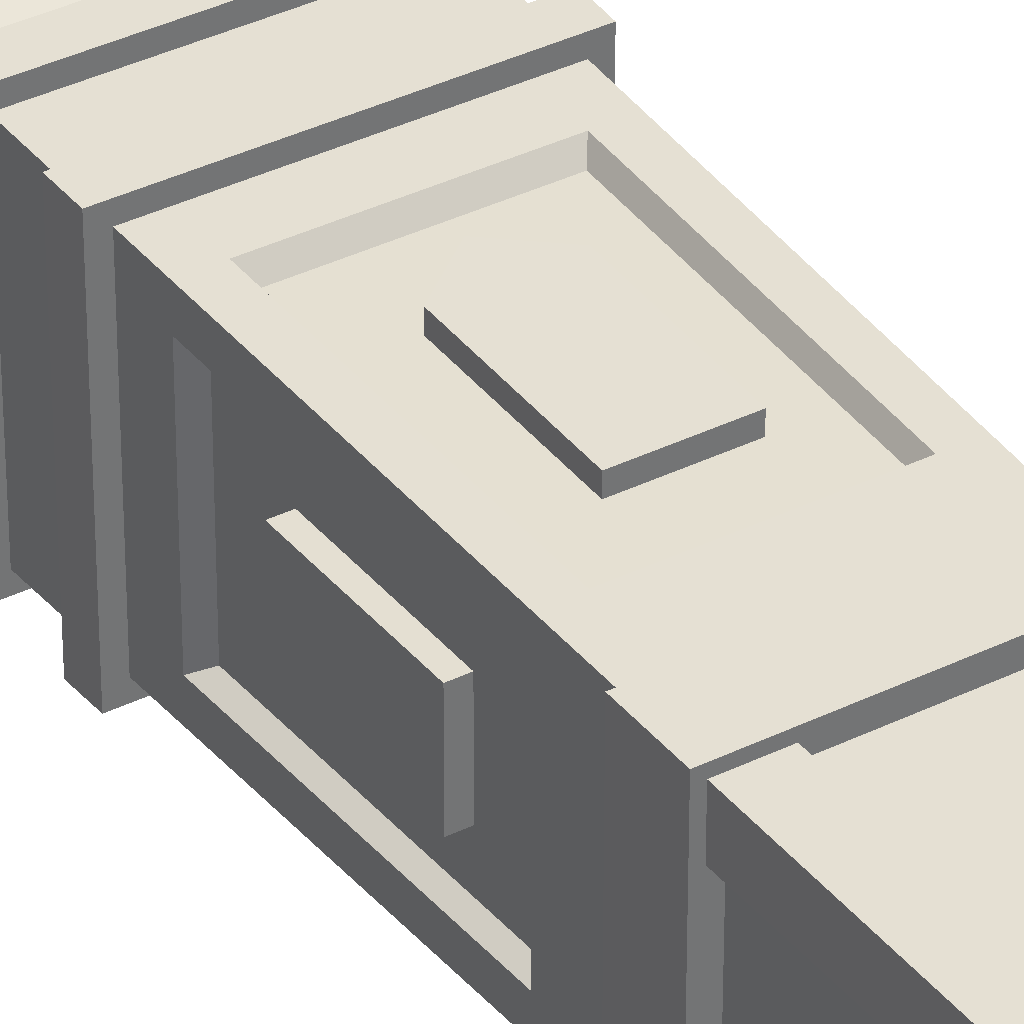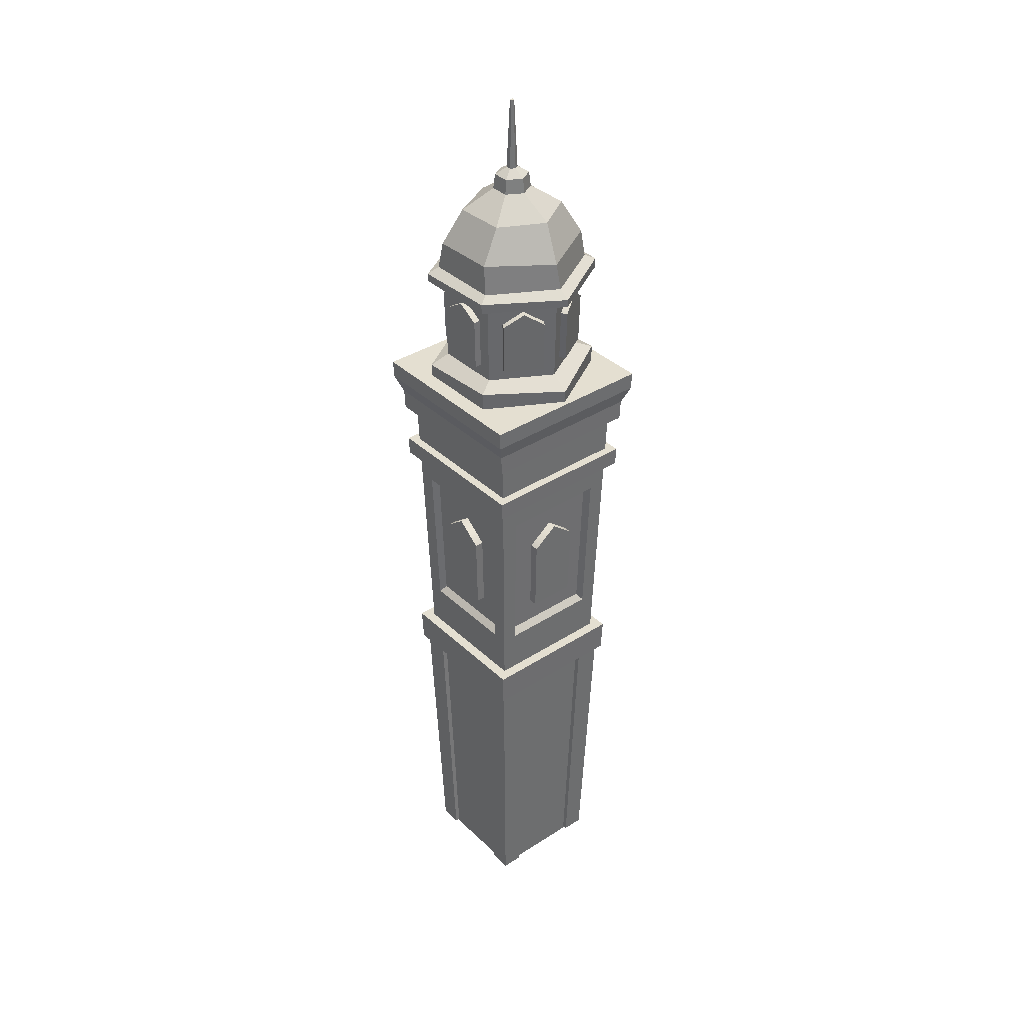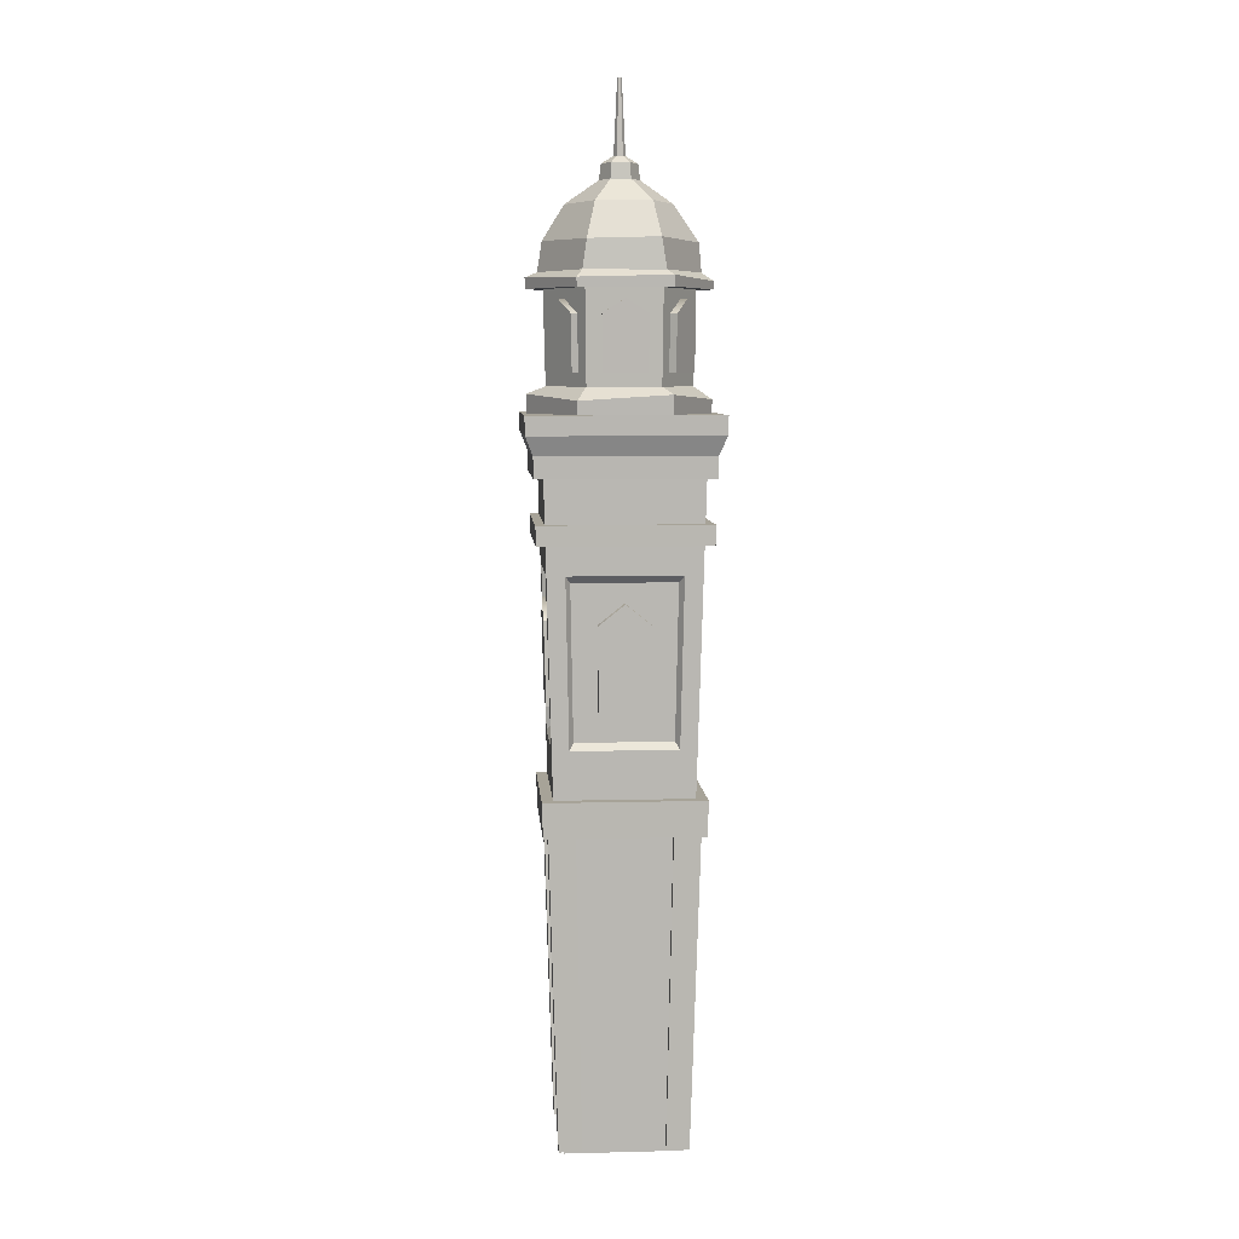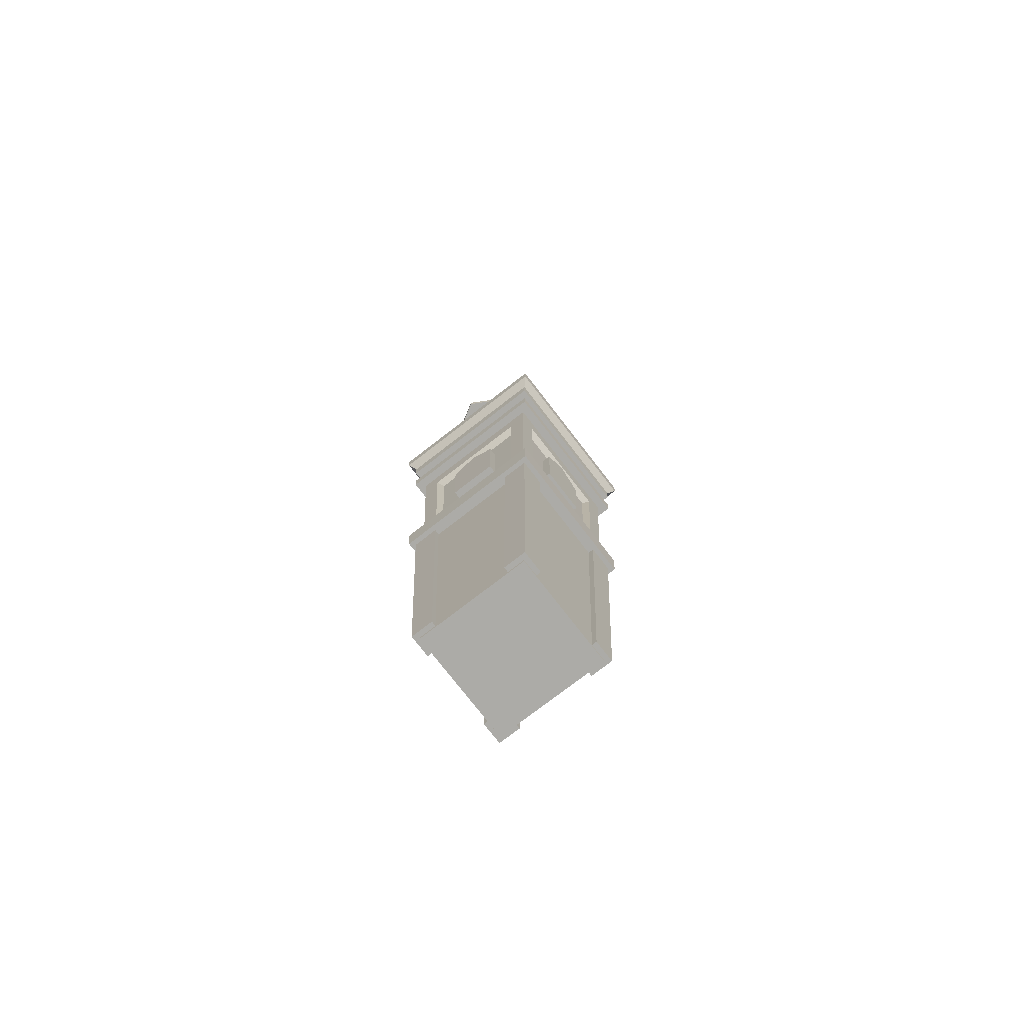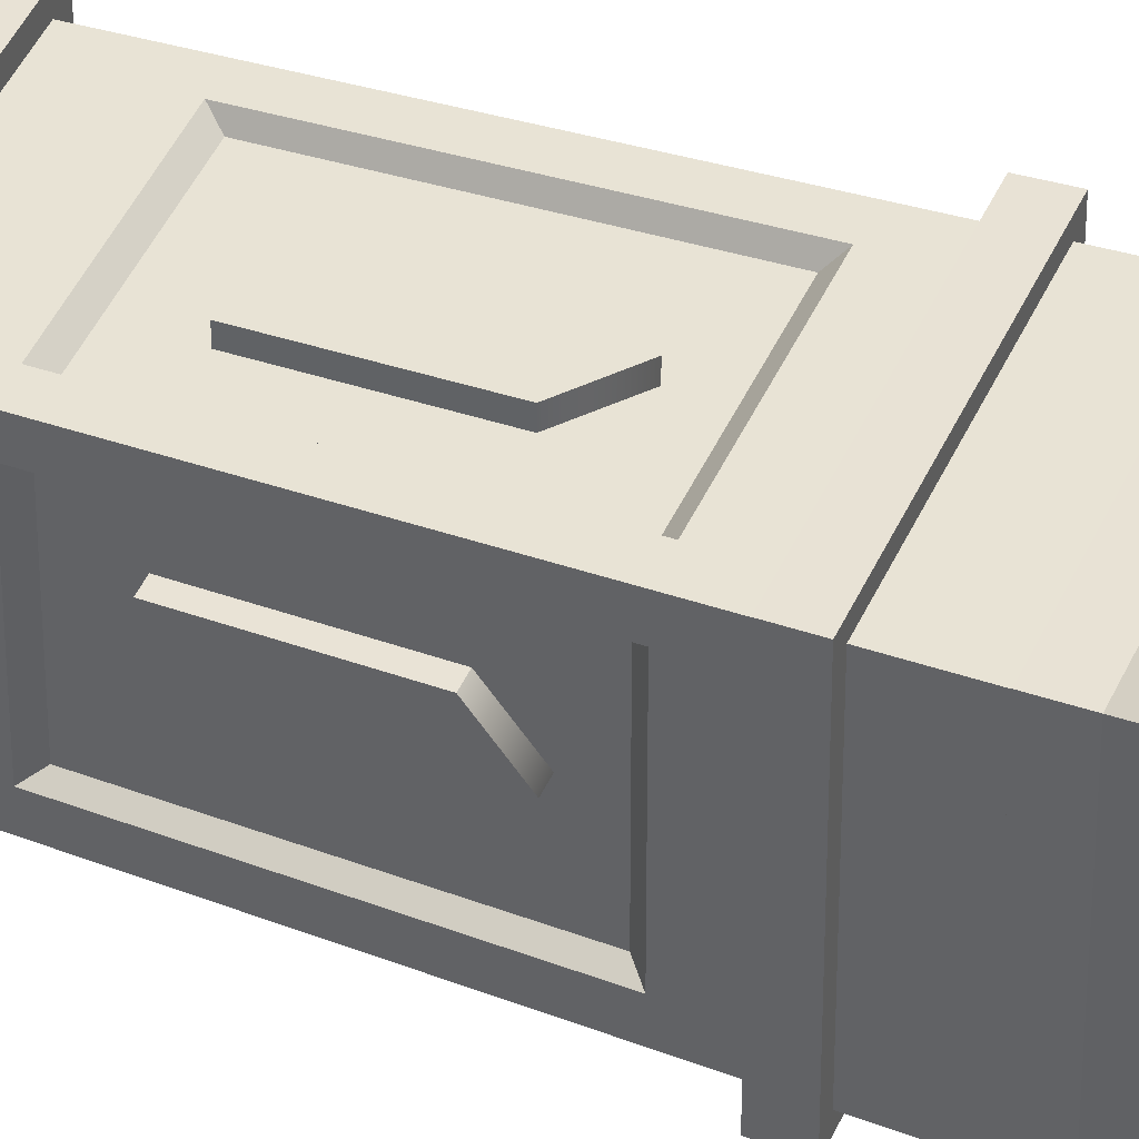
<metadata>
{"format":"obj","ext":"obj","renderer":"f3d","projection":"perspective","resolution":1024,"background":"white","views":[{"elev":36.3,"azim":-32.8,"up":"+Z"},{"elev":36.8,"azim":-39.7,"up":"+Y"},{"elev":6.8,"azim":-94.2,"up":"+Y"},{"elev":-76.2,"azim":37.7,"up":"+Y"},{"elev":42.5,"azim":112.2,"up":"+Z"}]}
</metadata>
<code>
v -16.13 0 16.14
v 16.15 0 16.14
v -16.13 0 -16.14
v 16.15 0 -16.14
v 18.67 92.34 18.65
v -18.64 92.34 18.65
v -18.64 92.34 -18.65
v 18.67 92.34 -18.65
v 21.08 180.9 21.06
v -21.05 180.9 21.06
v -21.05 180.9 -21.06
v 21.08 180.9 -21.06
v 14.52 109.9 19.13
v -14.49 109.9 19.13
v 15.47 155.7 20.38
v -15.44 155.7 20.38
v -19.12 109.9 14.51
v -19.12 109.9 -14.51
v -20.36 155.7 15.45
v -20.36 155.7 -15.45
v -15.44 155.7 -20.38
v 15.47 155.7 -20.38
v 14.52 109.9 -19.13
v -14.49 109.9 -19.13
v 19.15 109.9 -14.51
v 19.15 109.9 14.51
v 20.39 155.7 -15.45
v 20.39 155.7 15.45
v 13.35 111.8 17.35
v -13.32 111.8 17.35
v 14.15 153.8 18.39
v -14.11 153.8 18.39
v -17.34 111.8 13.33
v -17.34 111.8 -13.33
v -18.37 153.8 14.13
v -18.37 153.8 -14.13
v -14.11 153.8 -18.39
v 14.15 153.8 -18.39
v 13.35 111.8 -17.35
v -13.32 111.8 -17.35
v 17.37 111.8 -13.33
v 17.37 111.8 13.33
v 18.4 153.8 -14.13
v 18.4 153.8 14.13
v -21.5 87.11 21.52
v 21.53 87.11 21.52
v -21.81 96.78 21.82
v 21.84 96.78 21.82
v -21.81 96.78 -21.82
v 21.84 96.78 -21.82
v -21.5 87.11 -21.52
v 21.53 87.11 -21.52
v -23.05 163.6 23.07
v 23.09 163.6 23.07
v -23.22 169.1 23.24
v 23.25 169.1 23.24
v -23.22 169.1 -23.24
v 23.25 169.1 -23.24
v -23.05 163.6 -23.07
v 23.09 163.6 -23.07
v -23.58 180.9 23.6
v 23.61 180.9 23.6
v -23.78 186.8 23.78
v 23.78 186.8 23.78
v -23.78 186.8 -23.78
v 23.78 186.8 -23.78
v -23.58 180.9 -23.6
v 23.61 180.9 -23.6
v -25.79 191.9 25.79
v 25.79 191.9 25.79
v 25.79 191.9 -25.79
v -25.79 191.9 -25.79
v -25.96 197.1 25.96
v 25.96 197.1 25.96
v 25.96 197.1 -25.96
v -25.96 197.1 -25.96
v 11.22 0.9009 17.58
v 17.56 0.9009 17.58
v 12.85 87.11 20.14
v 20.11 87.11 20.14
v 12.85 87.11 12.88
v 20.11 87.11 12.88
v 11.22 0.9009 11.25
v 17.56 0.9009 11.25
v -17.57 0.9009 11.21
v -17.57 0.9009 17.55
v -20.12 87.11 12.83
v -20.12 87.11 20.09
v -12.86 87.11 12.83
v -12.86 87.11 20.09
v -11.23 0.9009 11.21
v -11.23 0.9009 17.55
v 17.6 0.9009 -11.21
v 17.6 0.9009 -17.55
v 20.15 87.11 -12.83
v 20.15 87.11 -20.09
v 12.89 87.11 -12.83
v 12.89 87.11 -20.09
v 11.26 0.9009 -11.21
v 11.26 0.9009 -17.55
v -11.19 0.9009 -17.58
v -17.53 0.9009 -17.58
v -12.82 87.11 -20.14
v -20.08 87.11 -20.14
v -12.82 87.11 -12.88
v -20.08 87.11 -12.88
v -11.19 0.9009 -11.25
v -17.53 0.9009 -11.25
v 16.96 204.2 -9.783
v 0.0171 204.2 -19.57
v -16.93 204.2 -9.783
v -16.93 204.2 9.784
v 0.0171 204.2 19.57
v 16.96 204.2 9.784
v 17.5 229.6 -10.09
v 0.01767 229.6 -20.19
v -17.47 229.6 -10.09
v -17.47 229.6 10.09
v 0.01767 229.6 20.19
v 17.5 229.6 10.1
v 21.41 200.7 -12.35
v 0.01698 202.3 -24.75
v -21.38 200.7 -12.35
v -21.42 202.3 12.38
v 0.01704 200.7 24.7
v 21.45 202.3 12.38
v 21.31 197.1 -12.29
v 0.01685 197.1 -24.59
v -21.28 197.1 -12.29
v -21.28 197.1 12.3
v 0.01698 197.1 24.59
v 21.31 197.1 12.3
v 21.56 229.6 -12.44
v 0.01767 229.6 -24.88
v -21.53 229.6 -12.44
v -21.53 229.6 12.44
v 0.01767 229.6 24.88
v 21.56 229.6 12.44
v 21.63 231.9 -12.47
v 0.01774 232.6 -24.97
v -21.59 231.9 -12.47
v -21.61 232.6 12.49
v 0.01774 231.8 24.94
v 21.64 232.6 12.48
v 18.81 234 -10.85
v 0.01774 234 -21.7
v -18.78 234 -10.85
v -18.78 234 10.85
v 0.01774 234 21.7
v 18.81 234 10.85
v 18.25 241.1 -9.433
v 0.01793 242 -20.43
v -17.98 241.8 -9.656
v -18.16 242.3 9.511
v -0.902 241.8 20.85
v 17.71 242 10.22
v 12 251.7 -8.168
v 0.8857 251.6 -14.5
v -12.46 251.7 -7.206
v -12.12 251.9 7.802
v 0.9856 251.7 14.36
v 13.12 251.5 6.55
v 4.716 257.8 -2.712
v 0.01825 257.8 -5.424
v -4.68 257.8 -2.712
v -4.68 257.8 2.713
v 0.01825 257.8 5.425
v 4.717 257.8 2.713
v 4.251 262 -2.443
v 0.01837 262 -4.887
v -4.214 262 -2.443
v -4.214 262 2.444
v 0.01837 262 4.888
v 4.251 262 2.444
v 1.379 264 -0.7846
v 0.01844 264 -1.57
v -1.341 264 -0.7845
v -1.341 264 0.7859
v 0.01844 264 1.571
v 1.379 264 0.7859
v 0.5384 284.1 -0.2995
v 0.01882 284.1 -0.5994
v 0.01914 284.1 0.00054
v -0.5005 284.1 -0.2995
v -0.5005 284.1 0.3004
v 0.01882 284.1 0.6005
v 0.5384 284.1 0.3004
v 17.57 119.8 6.88
v 20.05 119.8 6.88
v 18.13 142.7 7.101
v 20.69 142.7 7.101
v 18.13 142.7 -7.101
v 20.69 142.7 -7.101
v 17.57 119.8 -6.88
v 20.05 119.8 -6.88
v 20.11 122.2 -4.771
v 20.11 122.2 4.771
v 20.63 140.4 -4.893
v 20.63 140.4 4.893
v 20.85 148.4 0
v 18.27 148.4 0
v 20.75 144.7 0
v -6.864 119.8 17.55
v -6.864 119.8 20.03
v -7.085 142.7 18.11
v -7.085 142.7 20.67
v 7.117 142.7 18.11
v 7.117 142.7 20.67
v 6.895 119.8 17.55
v 6.895 119.8 20.03
v 4.787 122.2 20.1
v -4.756 122.2 20.1
v 4.909 140.4 20.61
v -4.877 140.4 20.61
v 0.0159 148.4 20.84
v 0.0159 148.4 18.26
v 0.01583 144.7 20.73
v -17.54 119.8 -6.88
v -20.02 119.8 -6.88
v -18.1 142.7 -7.101
v -20.66 142.7 -7.101
v -18.1 142.7 7.101
v -20.66 142.7 7.101
v -17.54 119.8 6.88
v -20.02 119.8 6.88
v -20.08 122.2 4.771
v -20.08 122.2 -4.771
v -20.59 140.4 4.893
v -20.59 140.4 -4.893
v -20.82 148.4 0
v -18.24 148.4 0
v -20.72 144.7 0
v 6.895 119.8 -17.55
v 6.895 119.8 -20.03
v 7.117 142.7 -18.11
v 7.117 142.7 -20.67
v -7.085 142.7 -18.11
v -7.085 142.7 -20.67
v -6.864 119.8 -17.55
v -6.864 119.8 -20.03
v -4.756 122.2 -20.1
v 4.787 122.2 -20.1
v -4.877 140.4 -20.61
v 4.909 140.4 -20.61
v 0.0159 148.4 -20.84
v 0.0159 148.4 -18.26
v 0.01583 144.7 -20.73
v 3.547 207.9 17.43
v 4.61 207.9 19.27
v 3.614 223 17.76
v 4.697 223 19.64
v 14.02 223 11.75
v 15.1 223 13.63
v 13.76 207.9 11.53
v 14.83 207.9 13.37
v 13.27 209.4 14.31
v 6.199 209.4 18.4
v 13.47 221.5 14.53
v 6.292 221.5 18.67
v 9.947 226.8 16.71
v 8.858 226.8 14.82
v 9.917 224.3 16.66
v 16.88 207.9 5.658
v 19 207.9 5.658
v 17.2 223 5.765
v 19.36 223 5.765
v 17.2 223 -6.253
v 19.36 223 -6.253
v 16.88 207.9 -6.137
v 19 207.9 -6.137
v 19.04 209.4 -4.325
v 19.04 209.4 3.845
v 19.33 221.5 -4.389
v 19.33 221.5 3.903
v 19.45 226.8 -0.2449
v 17.27 226.8 -0.2449
v 19.39 224.3 -0.2442
v -3.512 207.9 -17.43
v -4.576 207.9 -19.27
v -3.579 223 -17.76
v -4.662 223 -19.64
v -13.99 223 -11.75
v -15.07 223 -13.63
v -13.73 207.9 -11.53
v -14.79 207.9 -13.37
v -13.24 209.4 -14.31
v -6.164 209.4 -18.4
v -13.44 221.5 -14.53
v -6.256 221.5 -18.67
v -9.911 226.8 -16.71
v -8.823 226.8 -14.82
v -9.882 224.3 -16.66
v 13.35 207.9 -11.77
v 14.41 207.9 -13.61
v 13.6 223 -11.99
v 14.68 223 -13.87
v 3.192 223 -18
v 4.275 223 -19.88
v 3.133 207.9 -17.67
v 4.196 207.9 -19.51
v 5.784 209.4 -18.64
v 12.86 209.4 -14.55
v 5.87 221.5 -18.92
v 13.05 221.5 -14.77
v 9.523 226.8 -16.95
v 8.434 226.8 -15.07
v 9.494 224.3 -16.9
v -16.84 207.9 -5.658
v -18.97 207.9 -5.658
v -17.16 223 -5.765
v -19.33 223 -5.765
v -17.16 223 6.253
v -19.33 223 6.253
v -16.84 207.9 6.137
v -18.97 207.9 6.137
v -19.01 209.4 4.325
v -19.01 209.4 -3.845
v -19.29 221.5 4.389
v -19.29 221.5 -3.903
v -19.42 226.8 0.245
v -17.24 226.8 0.245
v -19.36 224.3 0.2442
v -13.31 207.9 11.77
v -14.38 207.9 13.61
v -13.56 223 11.99
v -14.65 223 13.87
v -3.156 223 18
v -4.239 223 19.88
v -3.098 207.9 17.67
v -4.161 207.9 19.51
v -5.749 209.4 18.64
v -12.82 209.4 14.55
v -5.835 221.5 18.92
v -13.02 221.5 14.77
v -9.487 226.8 16.95
v -8.399 226.8 15.07
v -9.459 224.3 16.9
f 1 2 5 6
f 7 8 4 3
f 3 4 2 1
f 2 4 8 5
f 3 1 6 7
f 30 29 31 32
f 34 33 35 36
f 37 38 39 40
f 42 41 43 44
f 6 5 13 14
f 5 9 15 13
f 9 10 16 15
f 10 6 14 16
f 7 6 17 18
f 6 10 19 17
f 10 11 20 19
f 11 7 18 20
f 11 12 22 21
f 12 8 23 22
f 8 7 24 23
f 7 11 21 24
f 5 8 25 26
f 8 12 27 25
f 12 9 28 27
f 9 5 26 28
f 14 13 29 30
f 13 15 31 29
f 15 16 32 31
f 16 14 30 32
f 18 17 33 34
f 17 19 35 33
f 19 20 36 35
f 20 18 34 36
f 21 22 38 37
f 22 23 39 38
f 23 24 40 39
f 24 21 37 40
f 26 25 41 42
f 25 27 43 41
f 27 28 44 43
f 28 26 42 44
f 45 46 48 47
f 47 48 50 49
f 49 50 52 51
f 51 52 46 45
f 46 52 50 48
f 51 45 47 49
f 53 54 56 55
f 55 56 58 57
f 57 58 60 59
f 59 60 54 53
f 54 60 58 56
f 59 53 55 57
f 61 62 64 63
f 73 74 75 76
f 65 66 68 67
f 67 68 62 61
f 62 68 66 64
f 67 61 63 65
f 63 64 70 69
f 64 66 71 70
f 66 65 72 71
f 65 63 69 72
f 69 70 74 73
f 70 71 75 74
f 71 72 76 75
f 72 69 73 76
f 77 78 80 79
f 81 82 84 83
f 83 84 78 77
f 78 84 82 80
f 83 77 79 81
f 85 86 88 87
f 89 90 92 91
f 91 92 86 85
f 86 92 90 88
f 91 85 87 89
f 93 94 96 95
f 97 98 100 99
f 99 100 94 93
f 94 100 98 96
f 99 93 95 97
f 101 102 104 103
f 105 106 108 107
f 107 108 102 101
f 102 108 106 104
f 107 101 103 105
f 109 110 116 115
f 110 111 117 116
f 111 112 118 117
f 112 113 119 118
f 113 114 120 119
f 114 109 115 120
f 181 182 183
f 182 184 183
f 184 185 183
f 185 186 183
f 186 187 183
f 187 181 183
f 110 109 121 122
f 111 110 122 123
f 112 111 123 124
f 113 112 124 125
f 114 113 125 126
f 109 114 126 121
f 122 121 127 128
f 123 122 128 129
f 124 123 129 130
f 125 124 130 131
f 126 125 131 132
f 121 126 132 127
f 115 116 134 133
f 116 117 135 134
f 117 118 136 135
f 118 119 137 136
f 119 120 138 137
f 120 115 133 138
f 133 134 140 139
f 134 135 141 140
f 135 136 142 141
f 136 137 143 142
f 137 138 144 143
f 138 133 139 144
f 139 140 146 145
f 140 141 147 146
f 141 142 148 147
f 142 143 149 148
f 143 144 150 149
f 144 139 145 150
f 145 146 152 151
f 146 147 153 152
f 147 148 154 153
f 148 149 155 154
f 149 150 156 155
f 150 145 151 156
f 151 152 158 157
f 152 153 159 158
f 153 154 160 159
f 154 155 161 160
f 155 156 162 161
f 156 151 157 162
f 157 158 164 163
f 158 159 165 164
f 159 160 166 165
f 160 161 167 166
f 161 162 168 167
f 162 157 163 168
f 163 164 170 169
f 164 165 171 170
f 165 166 172 171
f 166 167 173 172
f 167 168 174 173
f 168 163 169 174
f 169 170 176 175
f 170 171 177 176
f 171 172 178 177
f 172 173 179 178
f 173 174 180 179
f 174 169 175 180
f 175 176 182 181
f 176 177 184 182
f 177 178 185 184
f 178 179 186 185
f 179 180 187 186
f 180 175 181 187
f 188 189 191 190
f 190 191 200 201
f 192 193 195 194
f 189 188 194 195
f 202 199 197
f 197 189 195 196
f 195 193 198 196
f 202 200 191 199
f 191 189 197 199
f 201 200 193 192
f 193 200 202 198
f 202 196 198
f 202 197 196
f 203 204 206 205
f 205 206 215 216
f 207 208 210 209
f 204 203 209 210
f 217 214 212
f 212 204 210 211
f 210 208 213 211
f 217 215 206 214
f 206 204 212 214
f 216 215 208 207
f 208 215 217 213
f 217 211 213
f 217 212 211
f 218 219 221 220
f 220 221 230 231
f 222 223 225 224
f 219 218 224 225
f 232 229 227
f 227 219 225 226
f 225 223 228 226
f 232 230 221 229
f 221 219 227 229
f 231 230 223 222
f 223 230 232 228
f 232 226 228
f 232 227 226
f 233 234 236 235
f 235 236 245 246
f 237 238 240 239
f 234 233 239 240
f 247 244 242
f 242 234 240 241
f 240 238 243 241
f 247 245 236 244
f 236 234 242 244
f 246 245 238 237
f 238 245 247 243
f 247 241 243
f 247 242 241
f 248 249 251 250
f 250 251 260 261
f 252 253 255 254
f 249 248 254 255
f 262 259 257
f 257 249 255 256
f 255 253 258 256
f 262 260 251 259
f 251 249 257 259
f 261 260 253 252
f 253 260 262 258
f 262 256 258
f 262 257 256
f 263 264 266 265
f 265 266 275 276
f 267 268 270 269
f 264 263 269 270
f 277 274 272
f 272 264 270 271
f 270 268 273 271
f 277 275 266 274
f 266 264 272 274
f 276 275 268 267
f 268 275 277 273
f 277 271 273
f 277 272 271
f 278 279 281 280
f 280 281 290 291
f 282 283 285 284
f 279 278 284 285
f 292 289 287
f 287 279 285 286
f 285 283 288 286
f 292 290 281 289
f 281 279 287 289
f 291 290 283 282
f 283 290 292 288
f 292 286 288
f 292 287 286
f 293 294 296 295
f 295 296 305 306
f 297 298 300 299
f 294 293 299 300
f 307 304 302
f 302 294 300 301
f 300 298 303 301
f 307 305 296 304
f 296 294 302 304
f 306 305 298 297
f 298 305 307 303
f 307 301 303
f 307 302 301
f 308 309 311 310
f 310 311 320 321
f 312 313 315 314
f 309 308 314 315
f 322 319 317
f 317 309 315 316
f 315 313 318 316
f 322 320 311 319
f 311 309 317 319
f 321 320 313 312
f 313 320 322 318
f 322 316 318
f 322 317 316
f 323 324 326 325
f 325 326 335 336
f 327 328 330 329
f 324 323 329 330
f 337 334 332
f 332 324 330 331
f 330 328 333 331
f 337 335 326 334
f 326 324 332 334
f 336 335 328 327
f 328 335 337 333
f 337 331 333
f 337 332 331

</code>
